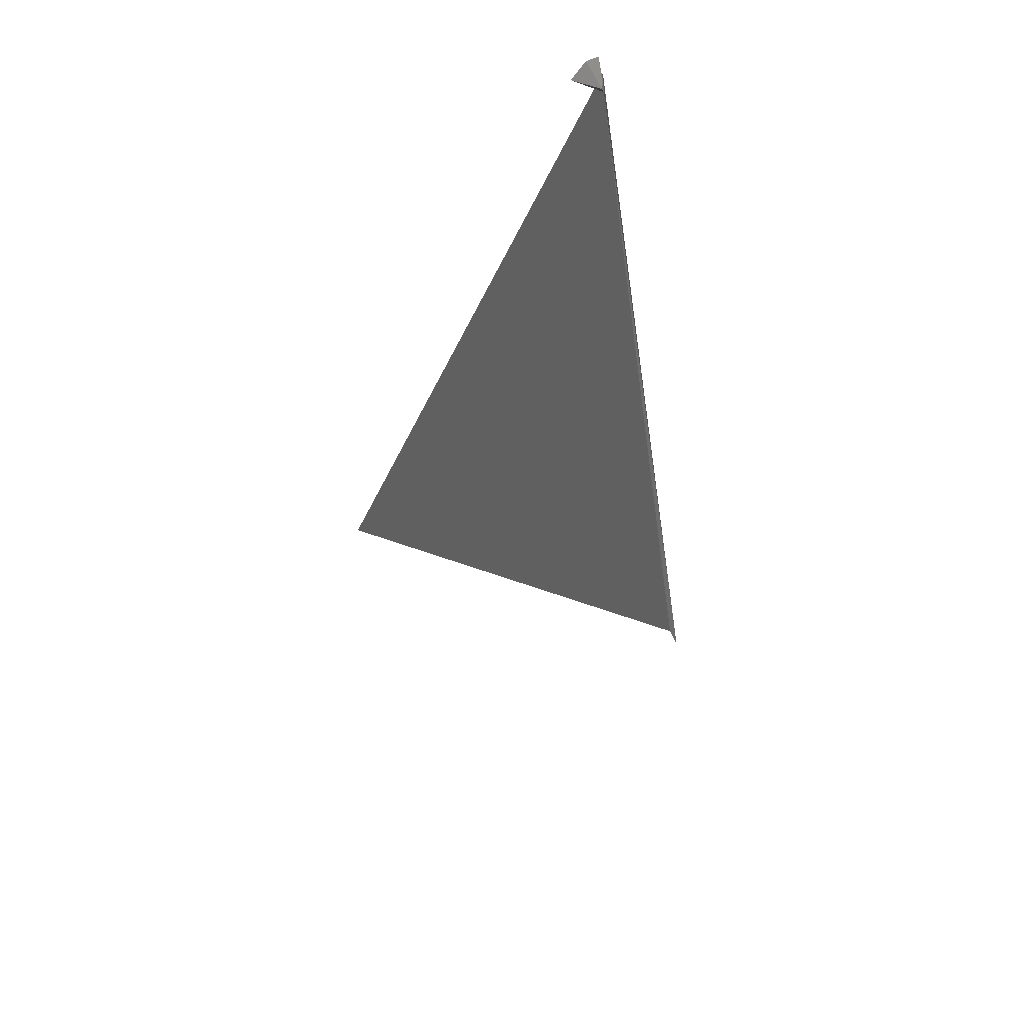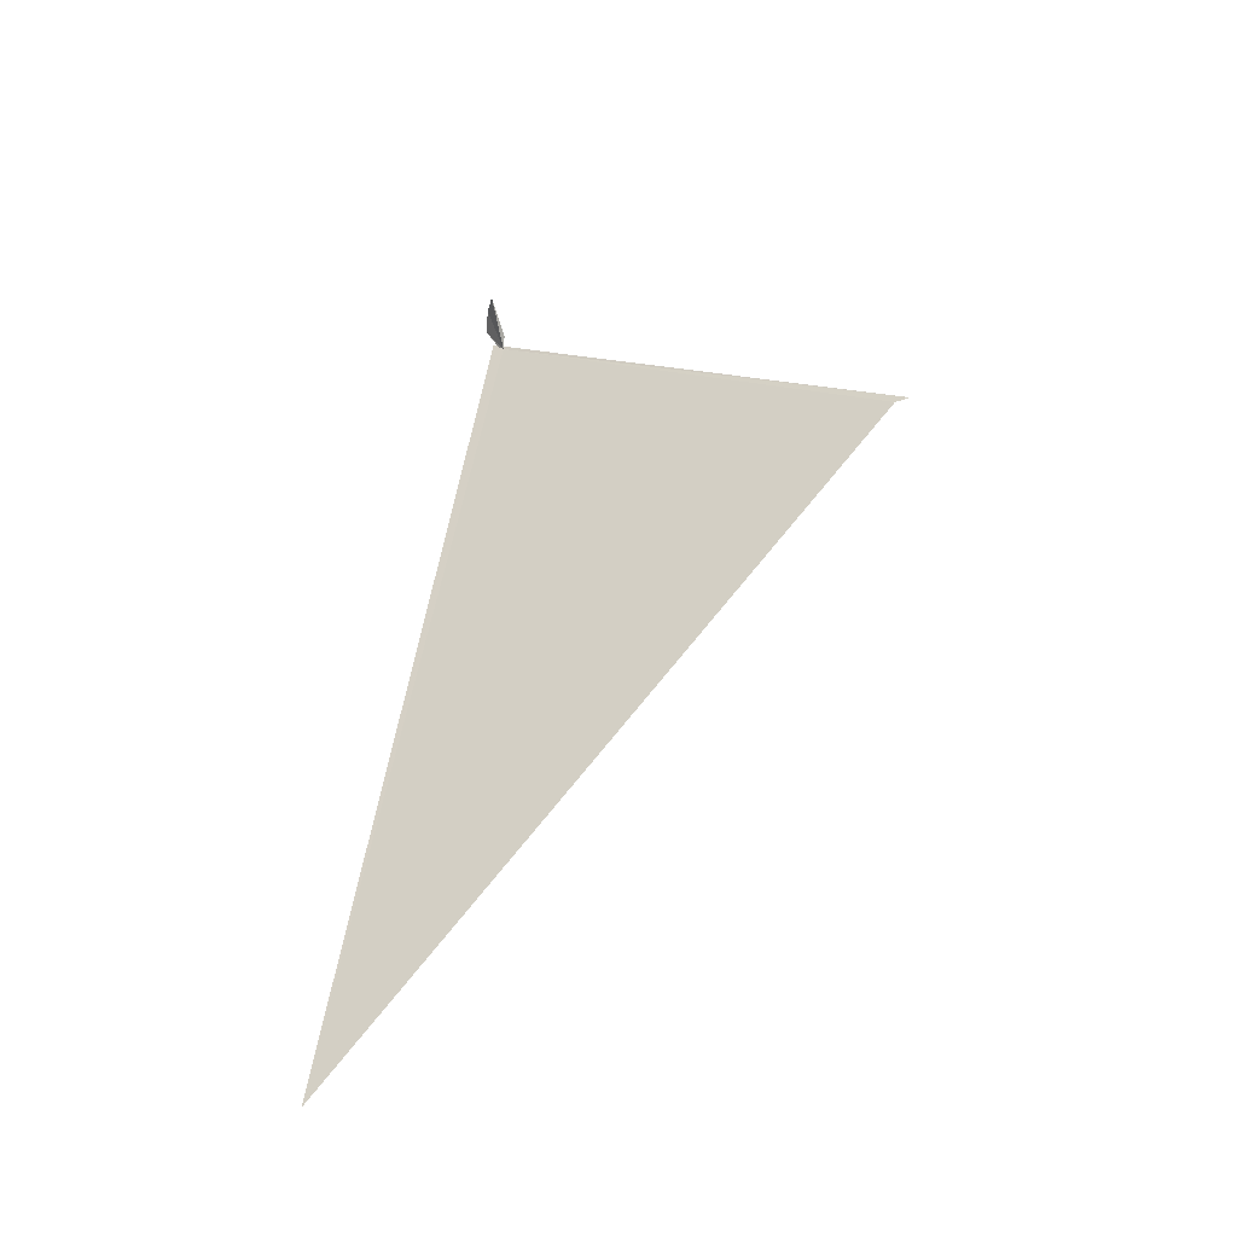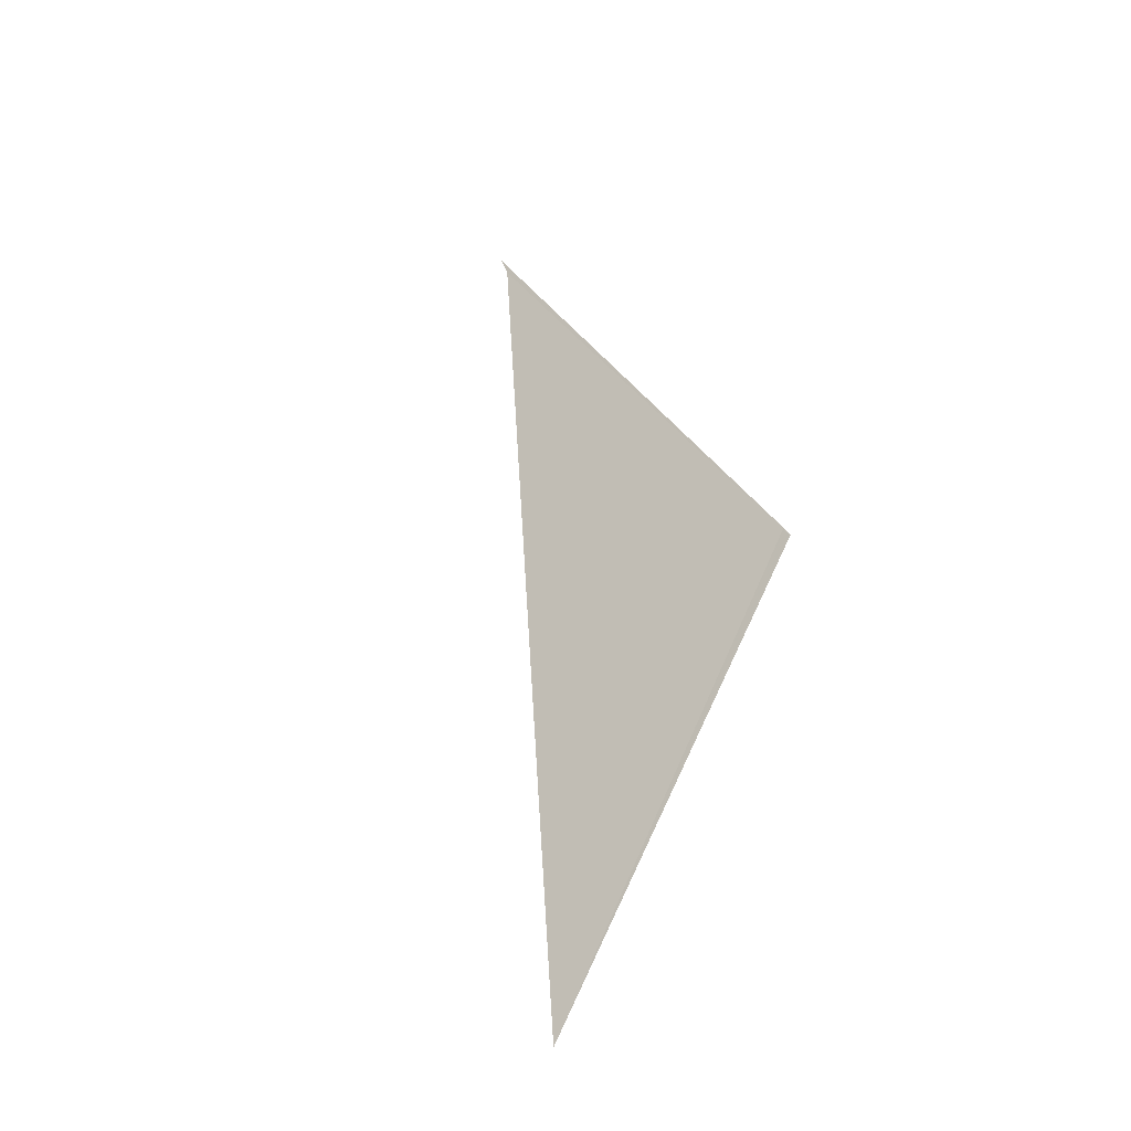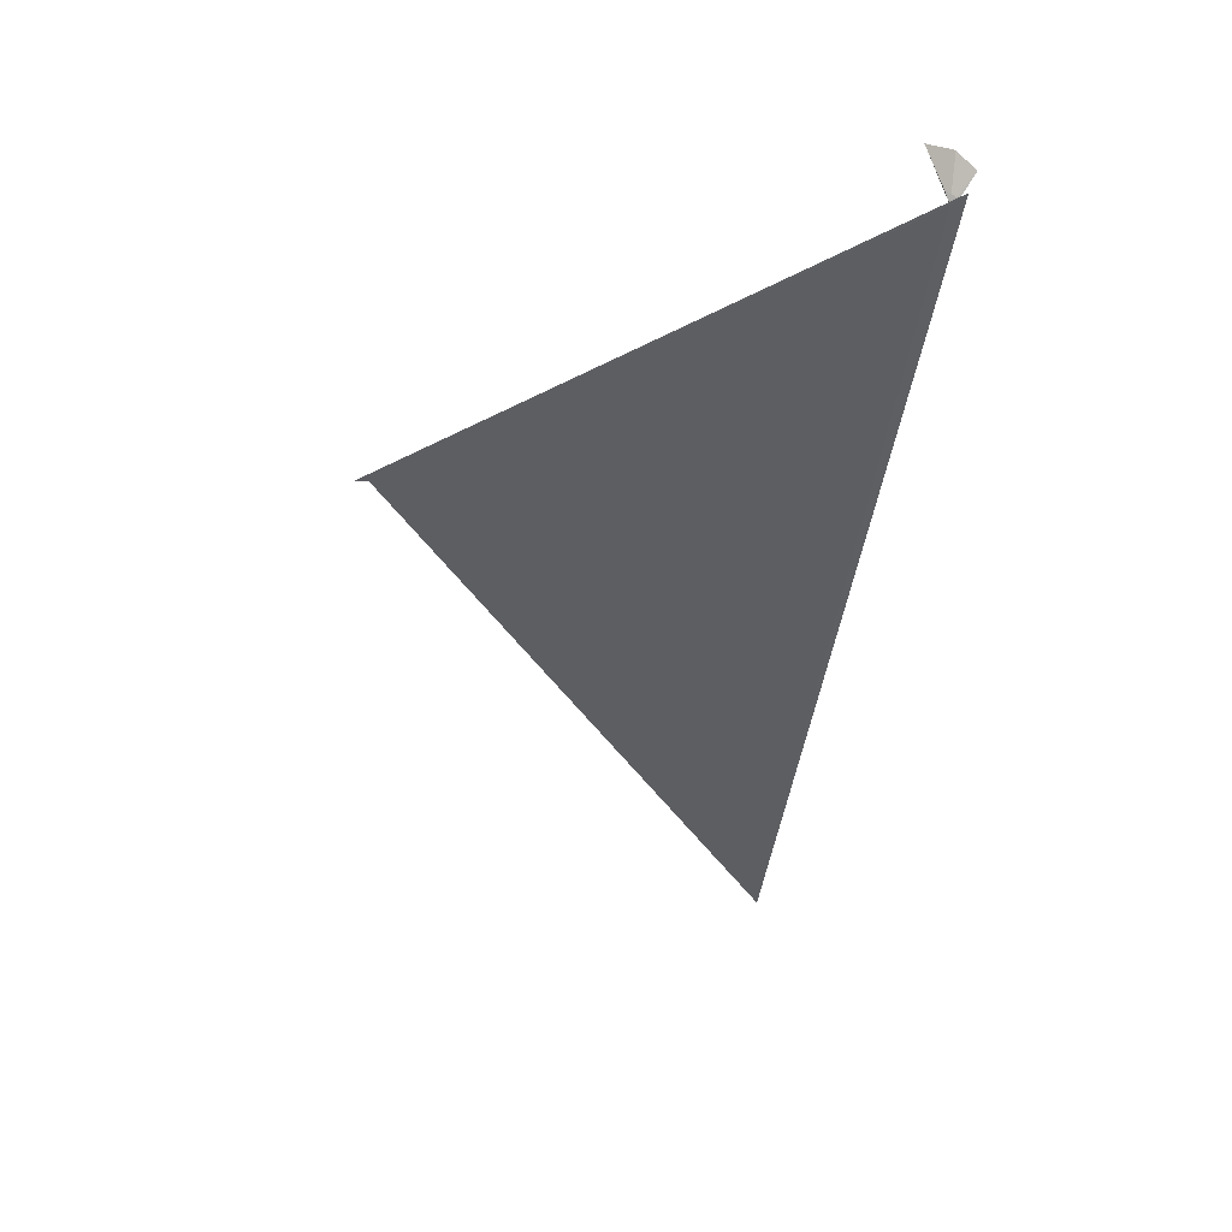
<metadata>
{"format":"obj","ext":"obj","renderer":"f3d","projection":"perspective","resolution":1024,"background":"white","views":[{"elev":66.7,"azim":164.8,"up":"+Y"},{"elev":-20.2,"azim":120.3,"up":"+Y"},{"elev":-69.2,"azim":-145.7,"up":"+Y"},{"elev":25.0,"azim":-108.4,"up":"+Y"}]}
</metadata>
<code>
v 69 117.7 28.5
v 68.99 117.7 28.58
v 69 117.9 28.72
v 69.16 118.1 28.61
v 69.36 118.1 28.42
v 69.05 117.8 28.47
v 68.98 117.8 28.65
v 72.07 109.4 28.3
v 69.61 115.7 23.7
v 69.62 115.7 23.84
f 1 3 4
f 1 4 5
f 1 5 6
f 1 7 9
f 1 9 10
f 1 10 8
f 1 2 3
f 1 6 2
f 1 8 7

</code>
